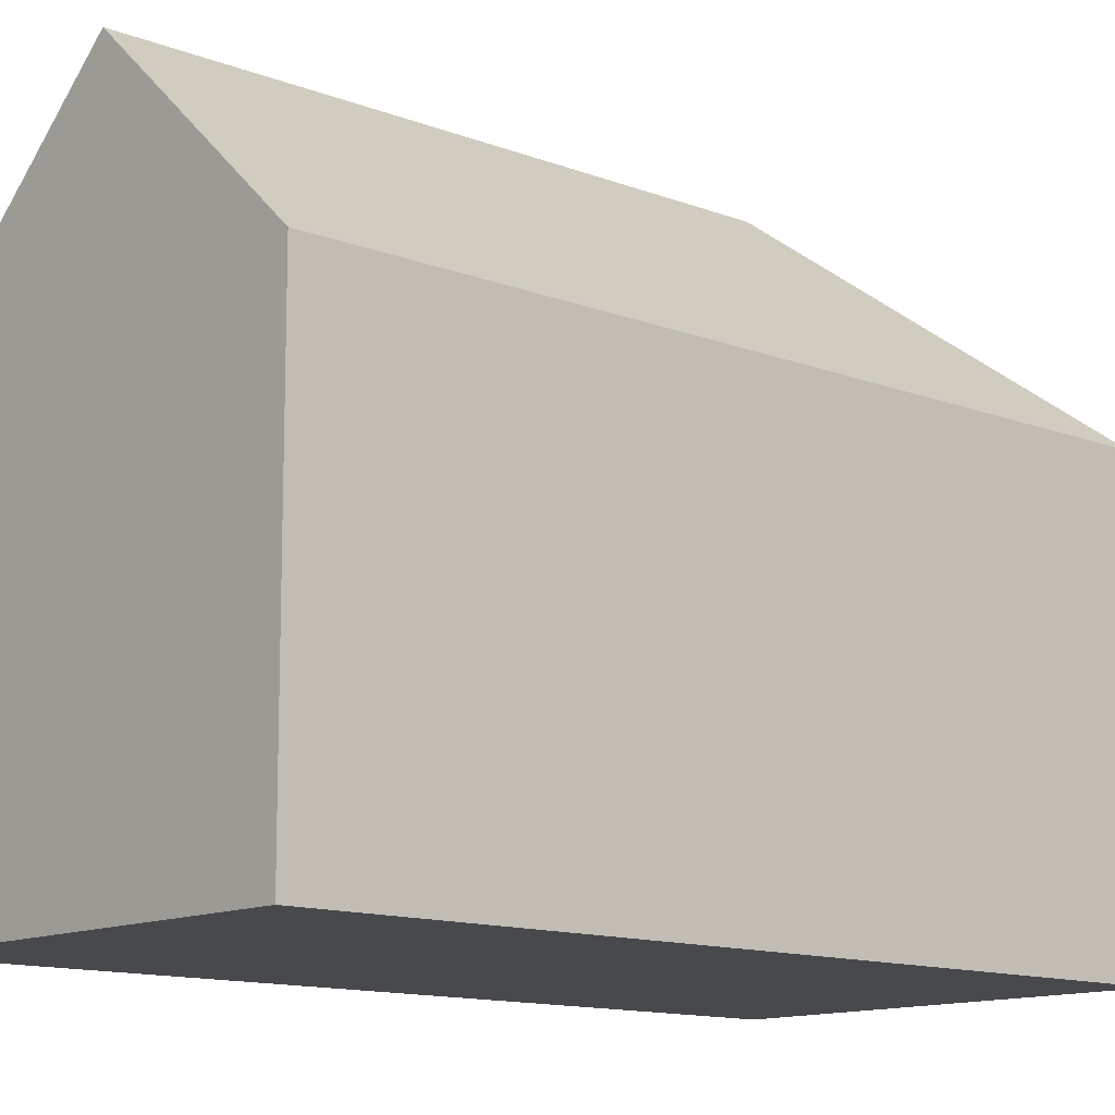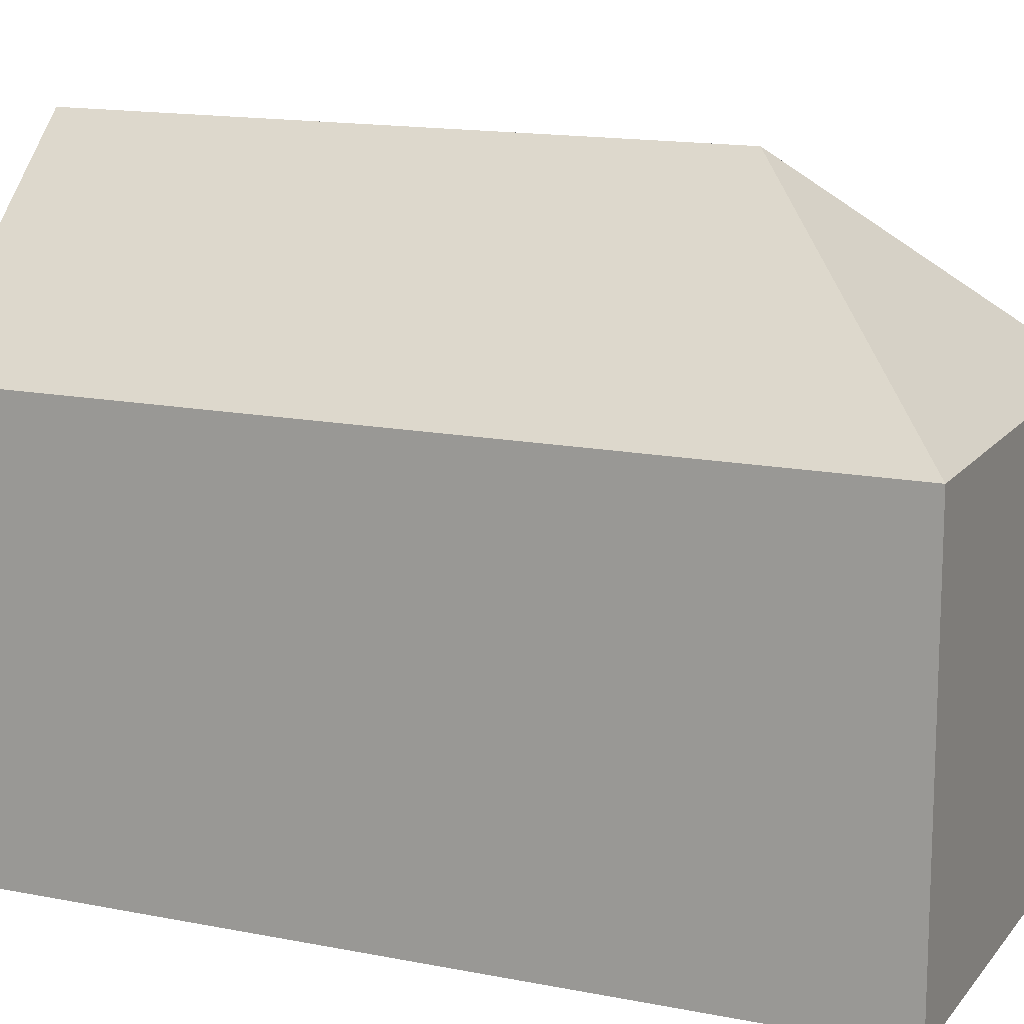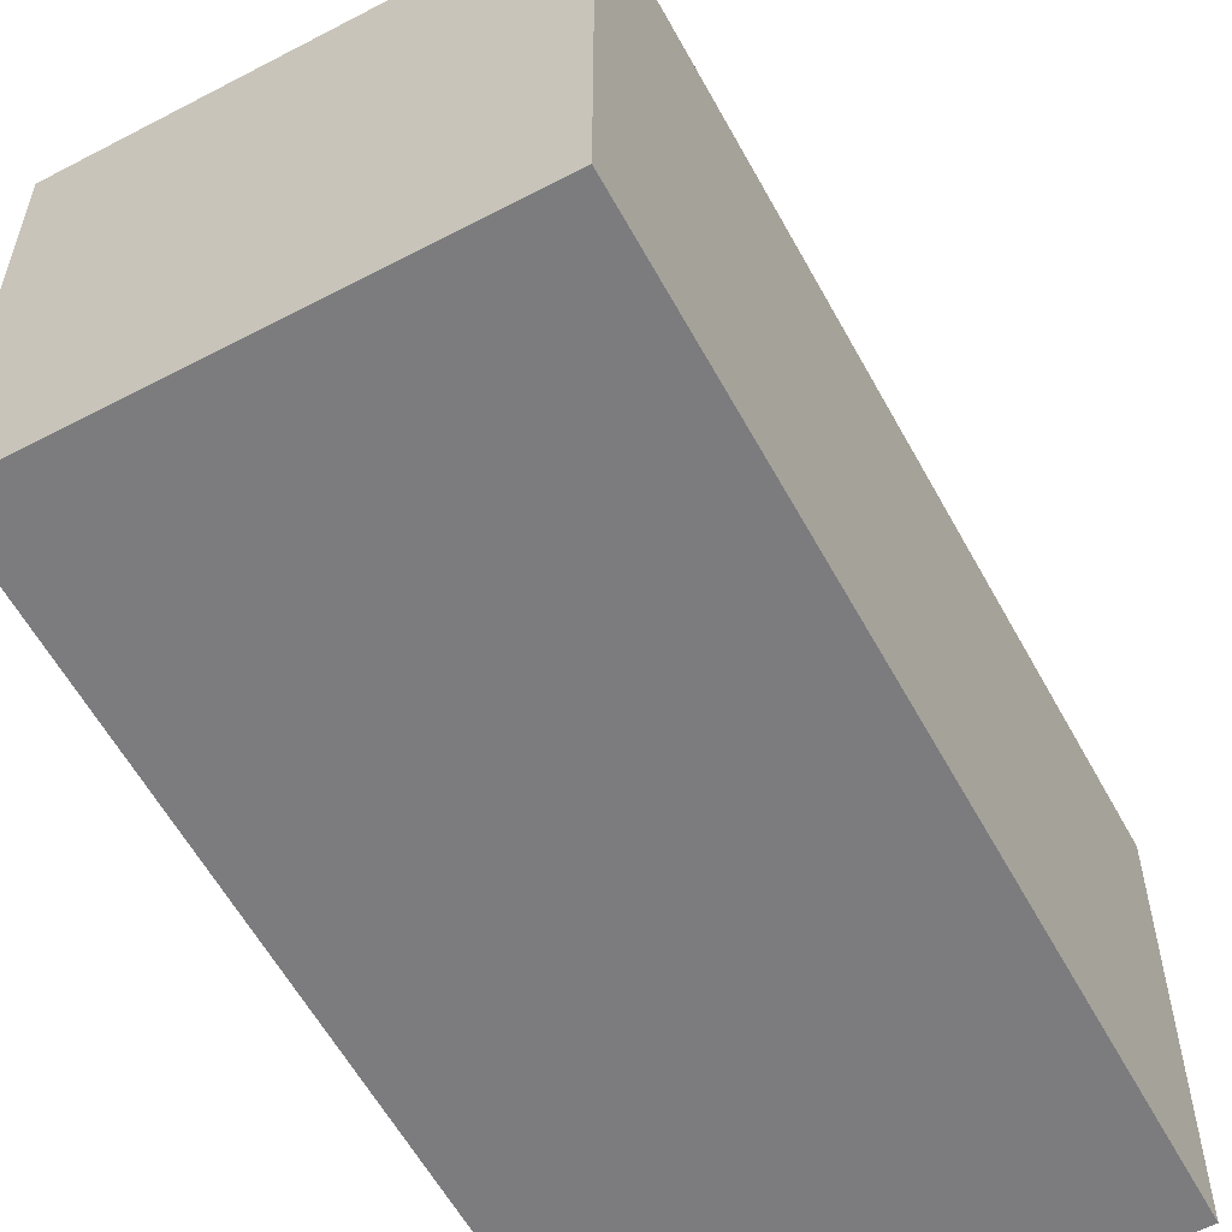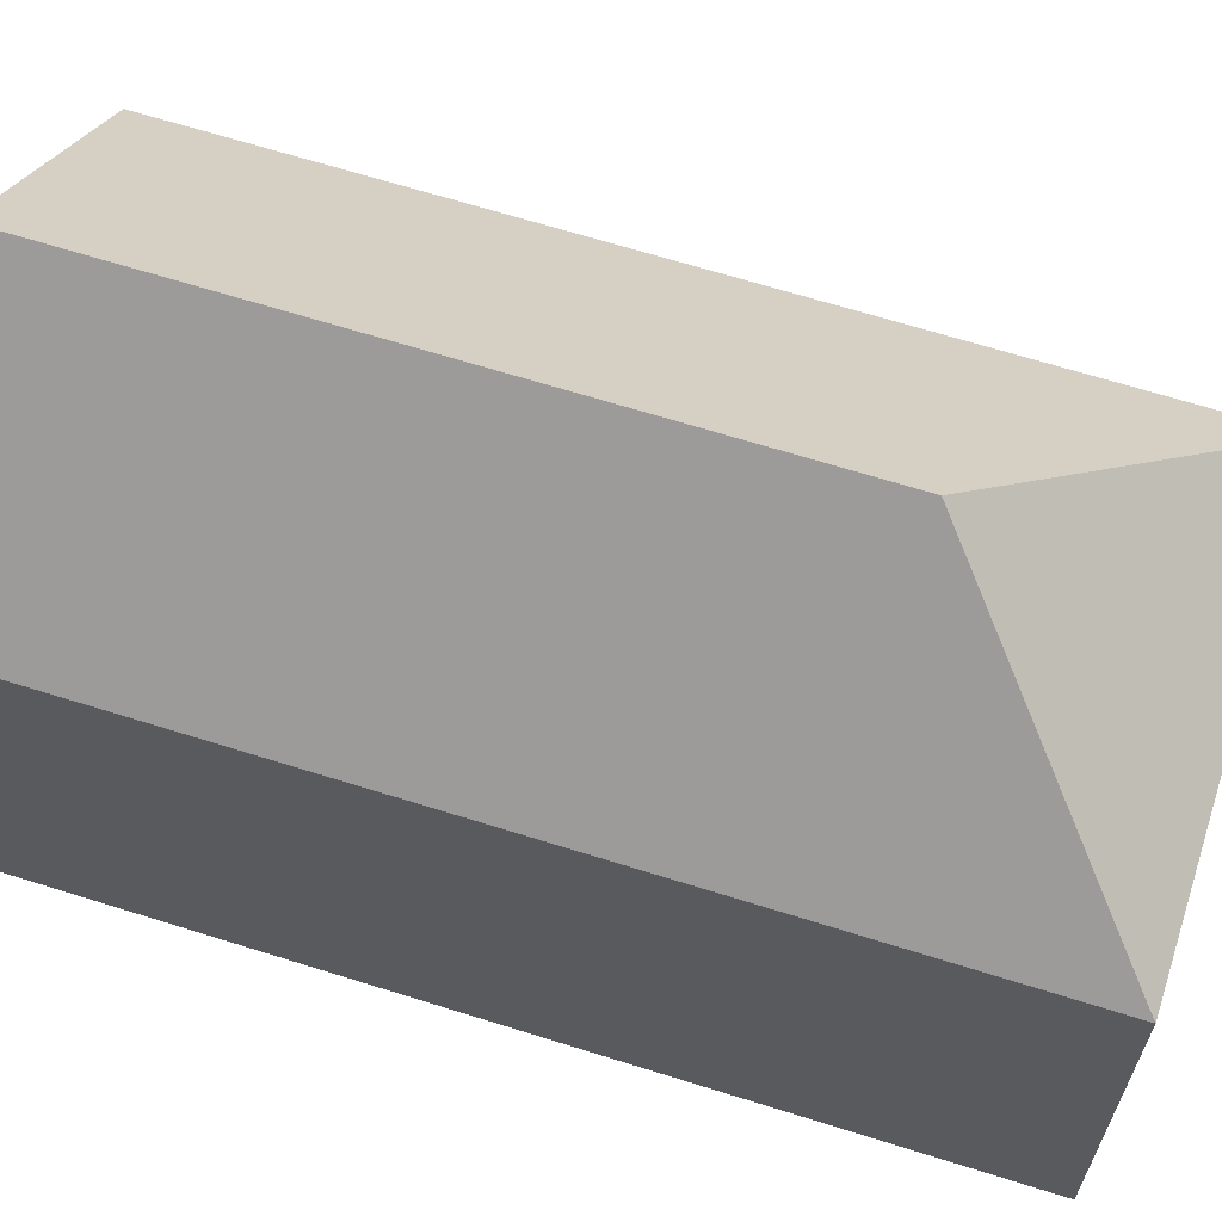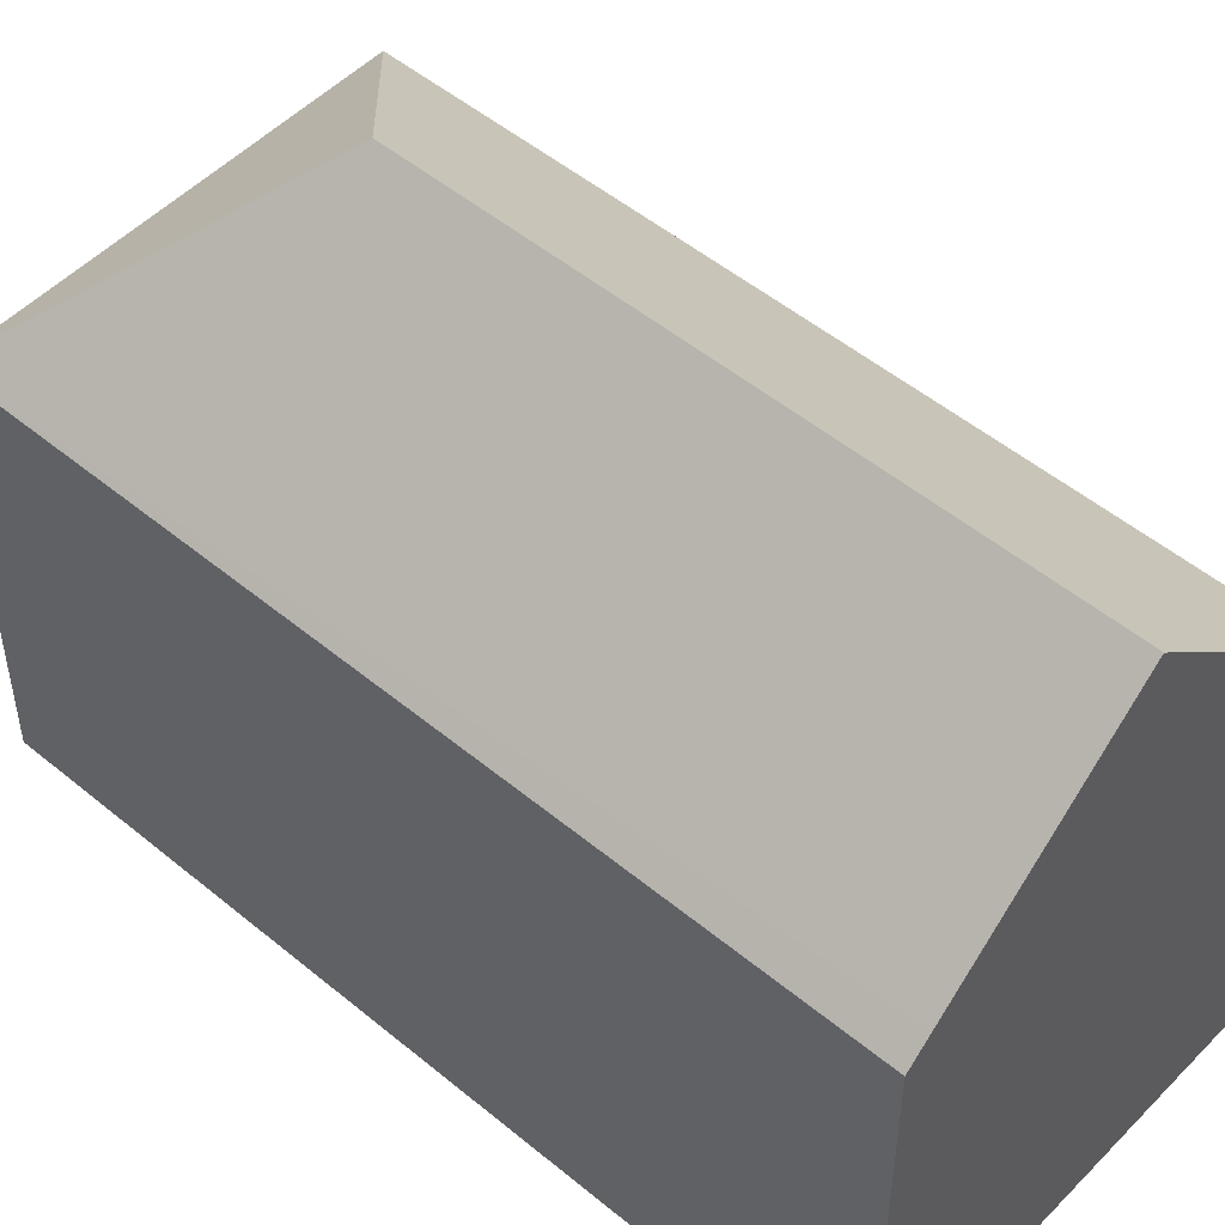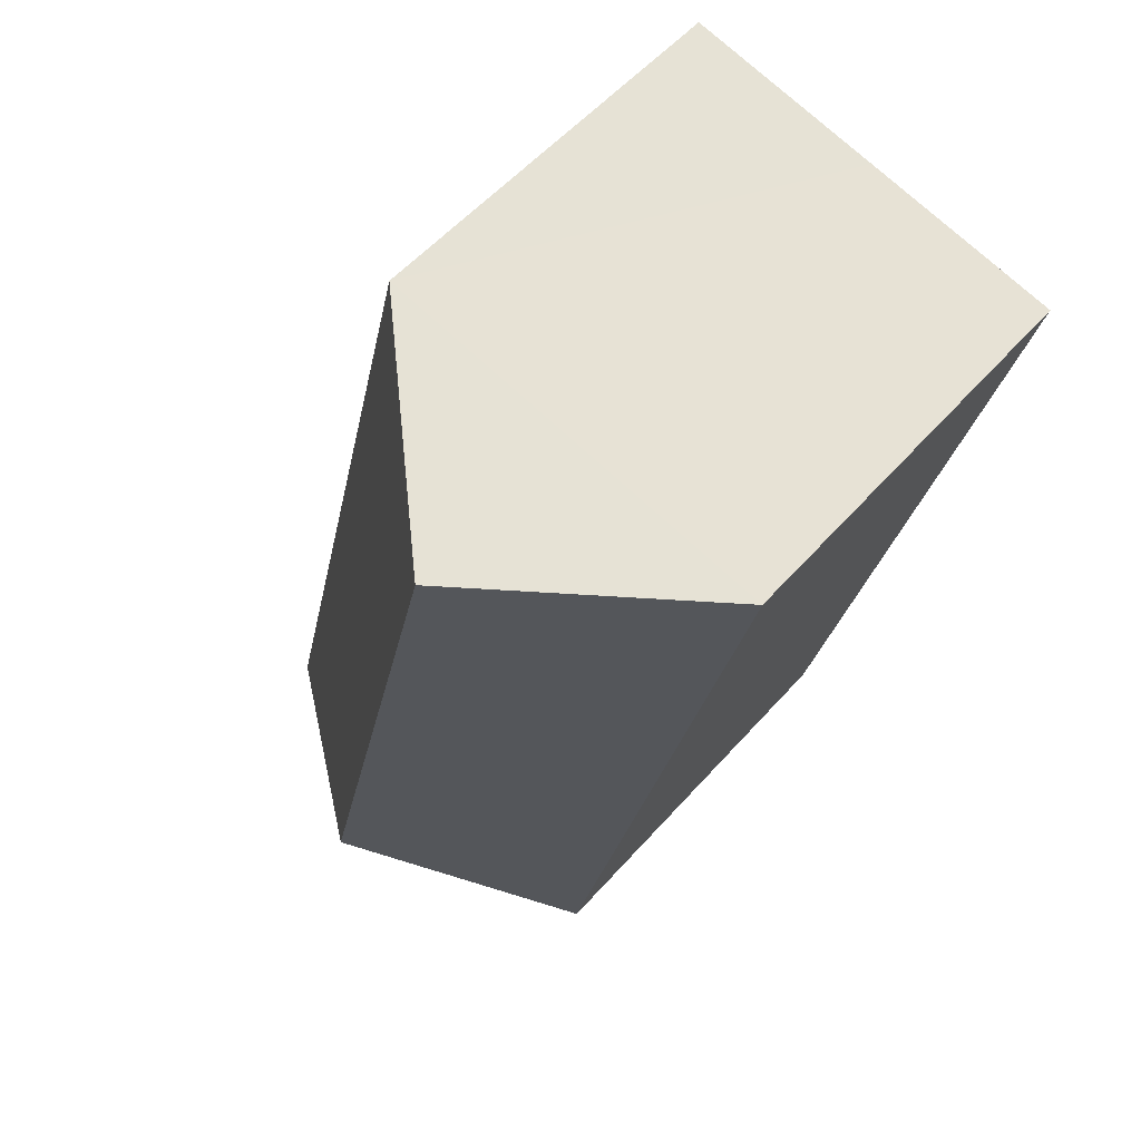
<metadata>
{"format":"obj","ext":"obj","renderer":"f3d","projection":"perspective","resolution":1024,"background":"white","views":[{"elev":-12.5,"azim":34.1,"up":"+Y"},{"elev":14.5,"azim":100.0,"up":"+Y"},{"elev":-58.9,"azim":-165.3,"up":"+Y"},{"elev":66.0,"azim":93.8,"up":"+Y"},{"elev":50.8,"azim":-61.6,"up":"+Y"},{"elev":55.0,"azim":-139.5,"up":"+Z"}]}
</metadata>
<code>
v  8.84 15.4 -13.9
v  15.23 10.53 -17.78
v  4.961 10.53 -20.3
v  10.27 10.54 2.482
v  5.138 15.4 1.241
v  0.551 11.06 0.133
v  0 10.53 6.45e-16
v  0 0 0
v  5.138 -7.599e-17 1.241
v  10.27 -1.52e-16 2.482
v  0.551 -8.144e-18 0.133
v  15.23 1.089e-15 -17.78
v  4.961 1.243e-15 -20.3
g defaultobject
f 1 2 3
f 1 4 2
f 4 1 5
f 6 3 7
f 3 6 1
f 1 6 5
f 6 4 5
f 4 6 7
f 4 7 8
f 4 8 9
f 4 9 10
f 9 8 11
f 10 2 4
f 2 10 12
f 12 3 2
f 3 12 13
f 13 7 3
f 7 13 8
f 10 13 12
f 13 10 9
f 13 9 11
f 13 11 8

</code>
